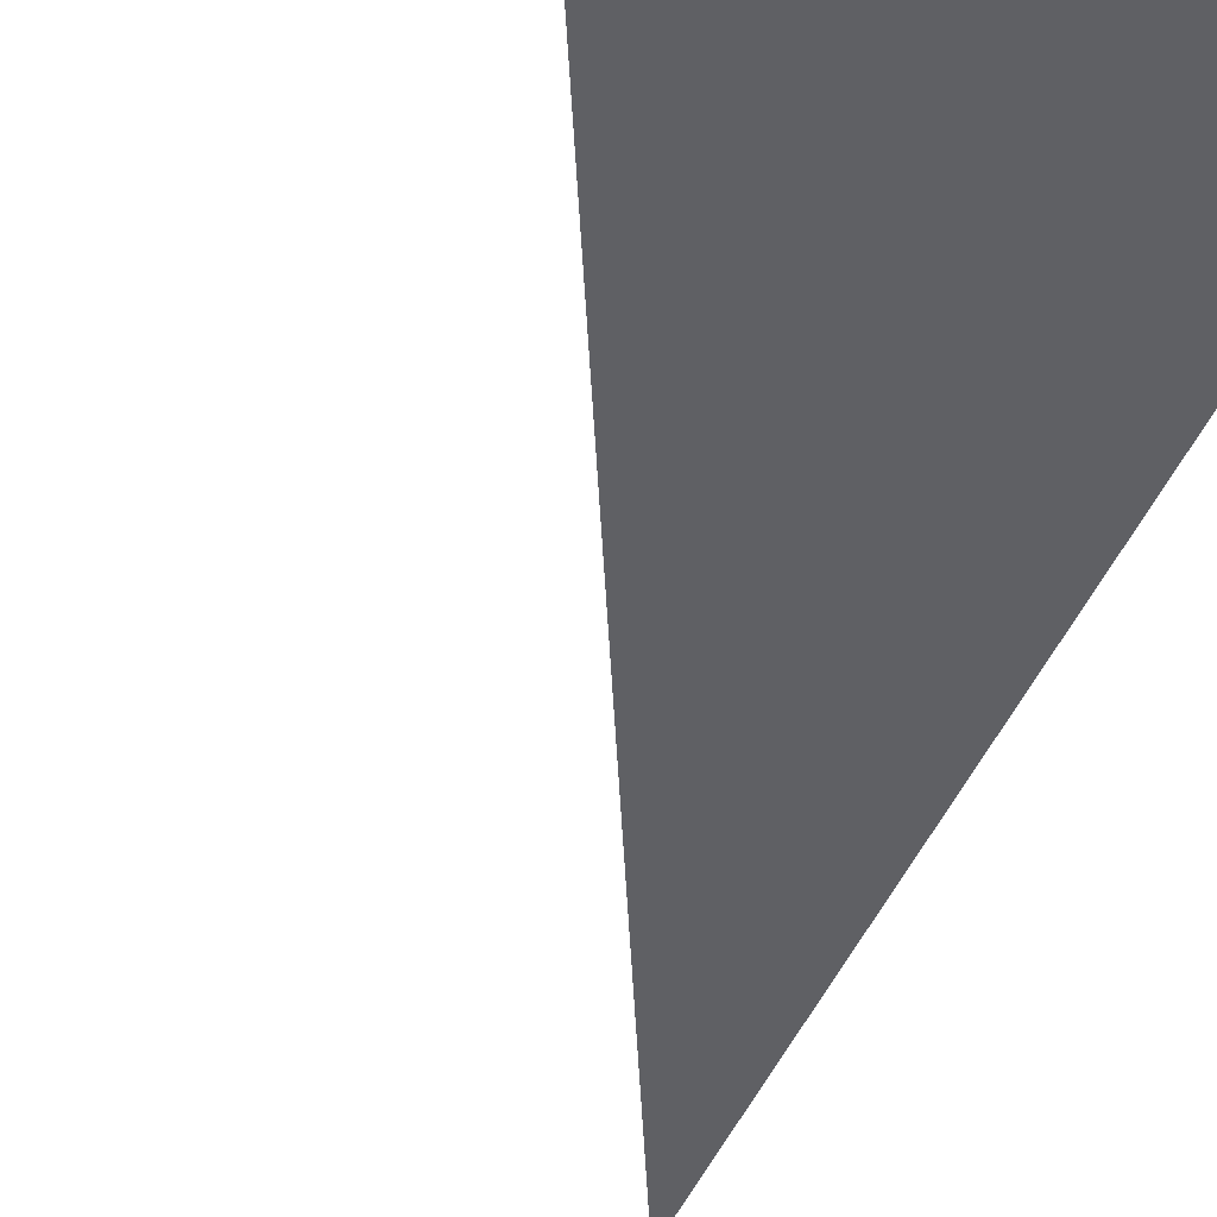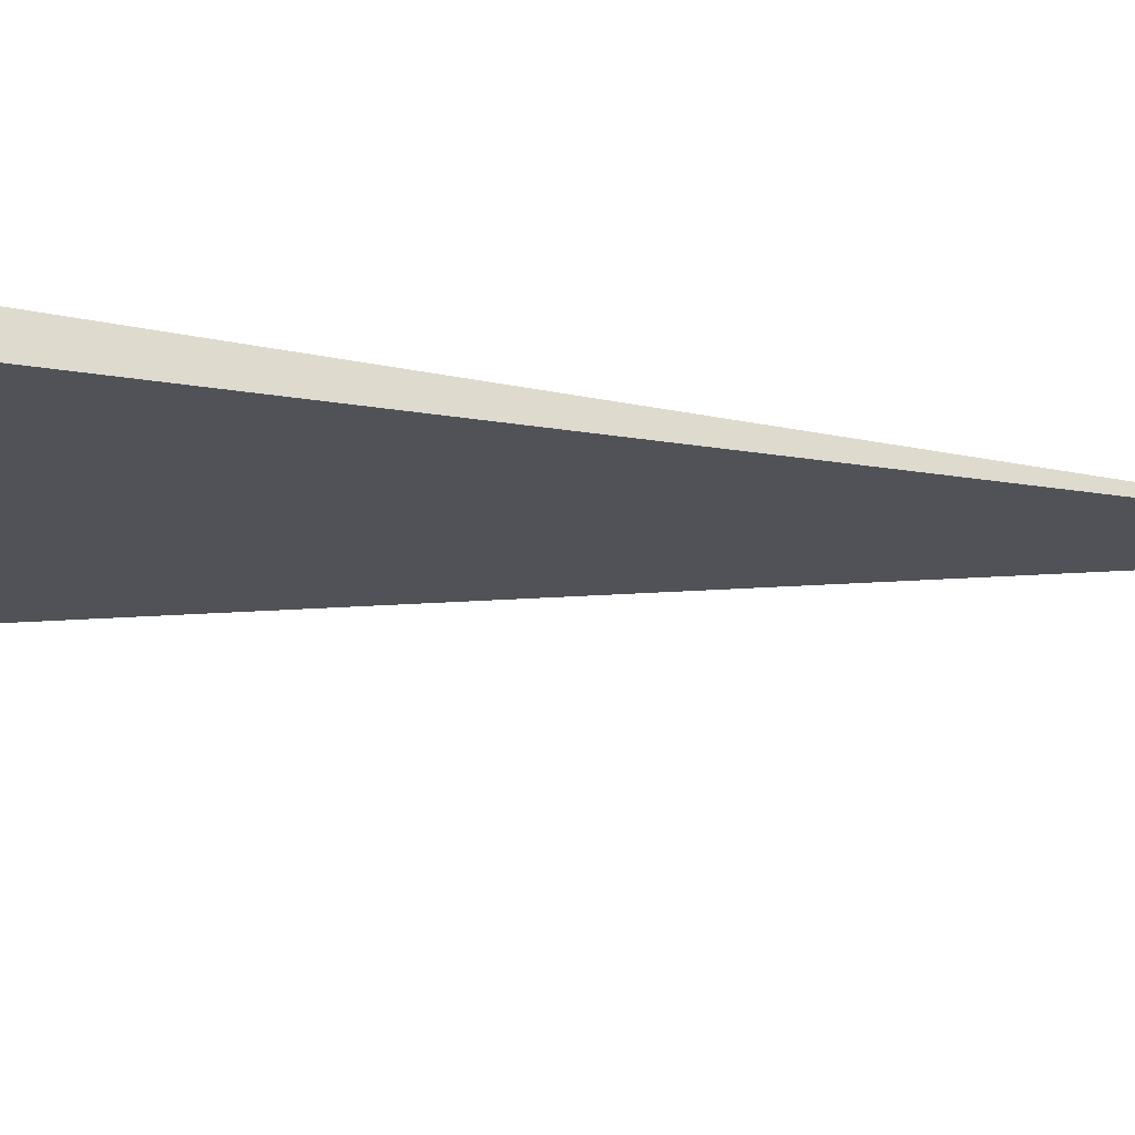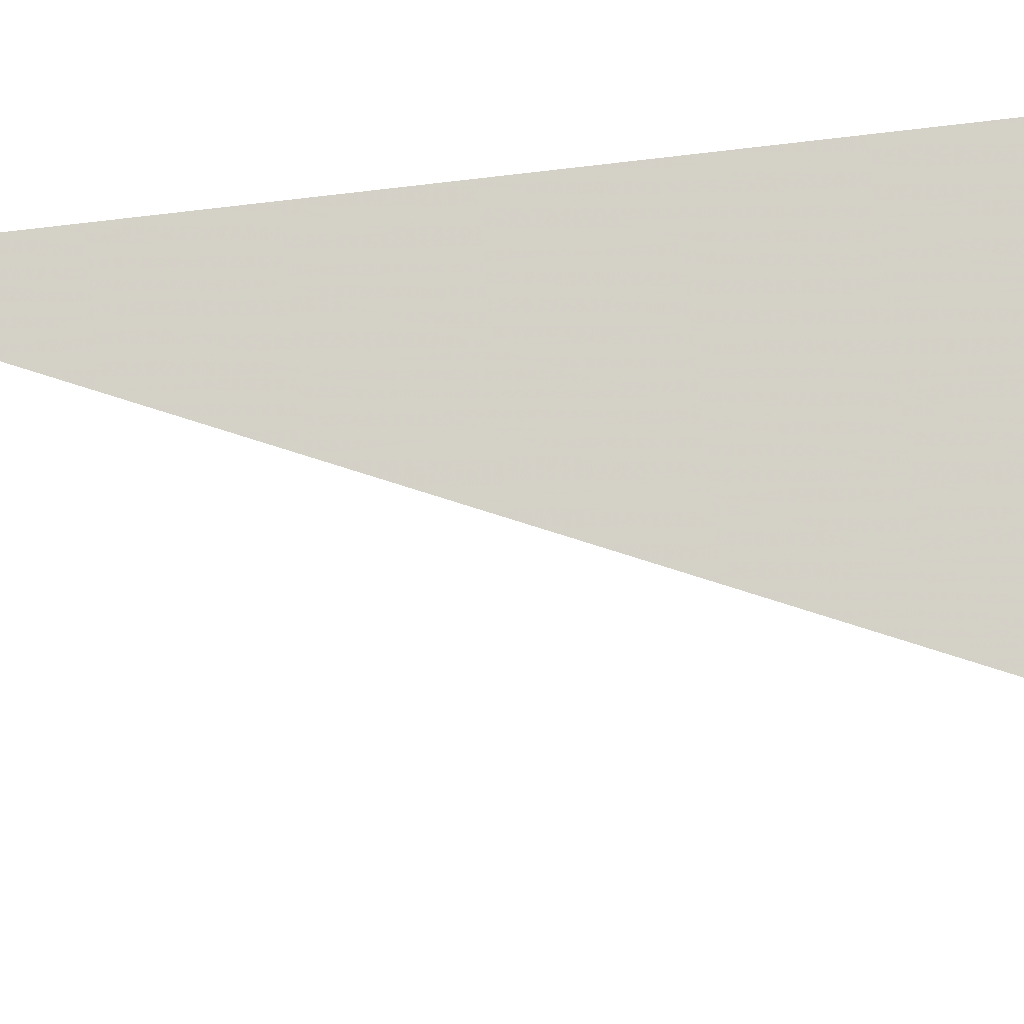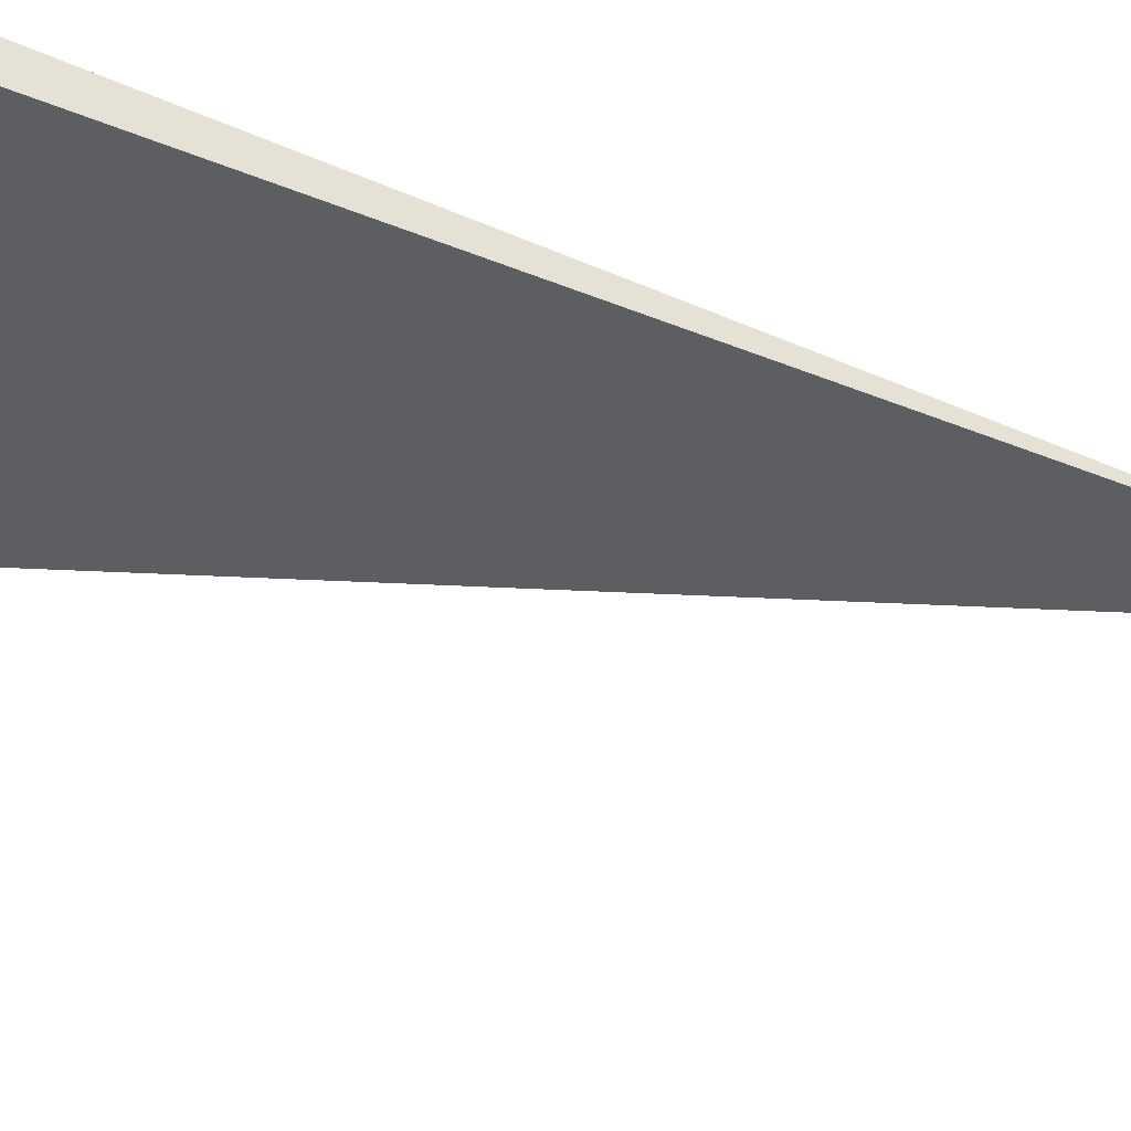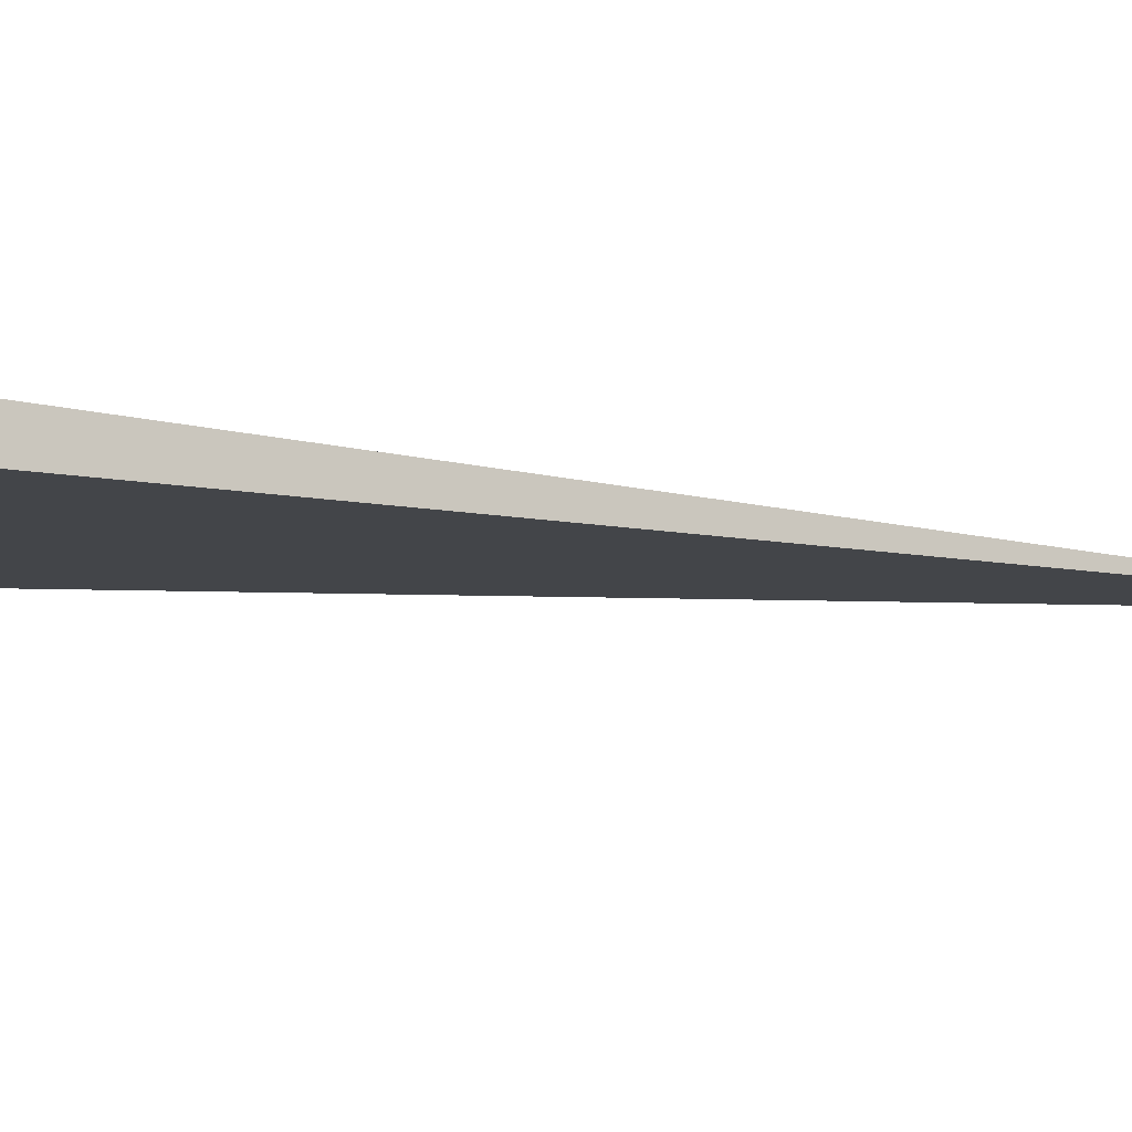
<metadata>
{"format":"obj","ext":"obj","renderer":"f3d","projection":"perspective","resolution":1024,"background":"white","views":[{"elev":-44.4,"azim":158.9,"up":"+Y"},{"elev":-21.6,"azim":-106.5,"up":"+Y"},{"elev":74.5,"azim":83.9,"up":"+Y"},{"elev":-38.3,"azim":-117.6,"up":"+Y"},{"elev":-8.8,"azim":-119.8,"up":"+Y"}]}
</metadata>
<code>
v -0.1459 -0.01153 -0.3297
v 0.4378 -0.01153 -0.3297
v -0.1459 0.0346 -0.3297
v -0.1459 -0.01153 0.9892
v -0.1459 0.01153 -0.3297
v 0.1459 0.01153 -0.3297
v 0.1459 -0.01153 -0.3297
v 0.1459 -0.01153 0.3297
v -0.1459 -0.01153 0.3297
v -0.1459 0.01153 0.3297
v -0.1459 -8.674e-19 -0.3297
v 0 -8.674e-19 -0.3297
v 0 -0.01153 -0.3297
v -0.1459 0.02307 -0.3297
v 0 0.02307 -0.3297
v 0 0.01153 -0.3297
v 0.2918 -8.674e-19 -0.3297
v 0.2918 -0.01153 -0.3297
v 0.1459 -8.674e-19 -0.3297
v 0 -0.01153 -2.776e-17
v -0.1459 -0.01153 -2.776e-17
v 0.2918 -0.01153 -2.776e-17
v 0.1459 -0.01153 -2.776e-17
v 0 -0.01153 0.6595
v -0.1459 -0.01153 0.6595
v 0 -0.01153 0.3297
v -0.1459 0.01153 -2.776e-17
v -0.1459 0.02307 -2.776e-17
v -0.1459 -8.674e-19 -2.776e-17
v -0.1459 -8.674e-19 0.6595
v -0.1459 -8.674e-19 0.3297
v 0.1459 -8.674e-19 -2.776e-17
v 0 0.01153 -2.776e-17
v 0 -8.674e-19 0.3297
v -0.1459 -0.005767 -0.3297
v -0.07296 -0.005767 -0.3297
v -0.07296 -0.01153 -0.3297
v -0.1459 0.005767 -0.3297
v -0.07296 0.005767 -0.3297
v -0.07296 -8.674e-19 -0.3297
v 0.07296 -0.005767 -0.3297
v 0.07296 -0.01153 -0.3297
v 0 -0.005767 -0.3297
v -0.1459 0.0173 -0.3297
v -0.07296 0.0173 -0.3297
v -0.07296 0.01153 -0.3297
v -0.1459 0.02884 -0.3297
v -0.07296 0.02884 -0.3297
v -0.07296 0.02307 -0.3297
v 0.07296 0.0173 -0.3297
v 0.07296 0.01153 -0.3297
v 0 0.0173 -0.3297
v 0.2189 0.005767 -0.3297
v 0.2189 -8.674e-19 -0.3297
v 0.1459 0.005767 -0.3297
v 0.3648 -0.005767 -0.3297
v 0.3648 -0.01153 -0.3297
v 0.2918 -0.005767 -0.3297
v 0.2189 -0.01153 -0.3297
v 0.1459 -0.005767 -0.3297
v 0.2189 -0.005767 -0.3297
v 0 0.005767 -0.3297
v 0.07296 0.005767 -0.3297
v 0.07296 -8.674e-19 -0.3297
v -0.07296 -0.01153 -0.1649
v -0.1459 -0.01153 -0.1649
v 0.07296 -0.01153 -0.1649
v 0 -0.01153 -0.1649
v -0.07296 -0.01153 0.1649
v -0.1459 -0.01153 0.1649
v -0.07296 -0.01153 -2.776e-17
v 0.2189 -0.01153 -0.1649
v 0.1459 -0.01153 -0.1649
v 0.3648 -0.01153 -0.1649
v 0.2918 -0.01153 -0.1649
v 0.2189 -0.01153 0.1649
v 0.1459 -0.01153 0.1649
v 0.2189 -0.01153 -2.776e-17
v 0.07296 -0.01153 0.4946
v 0 -0.01153 0.4946
v 0.07296 -0.01153 0.3297
v -0.07296 -0.01153 0.8244
v -0.1459 -0.01153 0.8244
v -0.07296 -0.01153 0.6595
v -0.1459 -0.01153 0.4946
v -0.07296 -0.01153 0.3297
v -0.07296 -0.01153 0.4946
v 0.07296 -0.01153 -2.776e-17
v 0.07296 -0.01153 0.1649
v 0 -0.01153 0.1649
v -0.1459 0.02307 -0.1649
v -0.1459 0.02884 -0.1649
v -0.1459 0.01153 -0.1649
v -0.1459 0.0173 -0.1649
v -0.1459 0.01153 0.1649
v -0.1459 0.0173 0.1649
v -0.1459 0.0173 -2.776e-17
v -0.1459 -8.674e-19 -0.1649
v -0.1459 0.005767 -0.1649
v -0.1459 -0.005767 -0.1649
v -0.1459 -0.005767 0.1649
v -0.1459 -0.005767 -2.776e-17
v -0.1459 -0.005767 0.4946
v -0.1459 -0.005767 0.3297
v -0.1459 -0.005767 0.8244
v -0.1459 -0.005767 0.6595
v -0.1459 0.005767 0.4946
v -0.1459 0.005767 0.3297
v -0.1459 -8.674e-19 0.4946
v -0.1459 0.005767 -2.776e-17
v -0.1459 -8.674e-19 0.1649
v -0.1459 0.005767 0.1649
v 0.2918 -0.005767 -0.1649
v 0.1459 0.005767 -0.1649
v 0.2189 -8.674e-19 -0.1649
v 0.1459 -0.005767 0.1649
v 0.2189 -0.005767 -2.776e-17
v 0 0.0173 -0.1649
v 0.07296 0.01153 -0.1649
v -0.07296 0.02307 -0.1649
v -0.07296 0.01153 0.1649
v -0.07296 0.0173 -2.776e-17
v -0.07296 -8.674e-19 0.4946
v -0.07296 0.005767 0.3297
v -0.07296 -0.005767 0.6595
v 0.07296 -0.005767 0.3297
v 0 -0.005767 0.4946
v 0.07296 0.005767 -2.776e-17
v 0 0.005767 0.1649
v 0.07296 -8.674e-19 0.1649
f 1 35 37
f 35 11 36
f 36 13 37
f 35 36 37
f 11 38 40
f 38 5 39
f 39 12 40
f 38 39 40
f 12 41 43
f 41 7 42
f 42 13 43
f 41 42 43
f 11 40 36
f 40 12 43
f 43 13 36
f 40 43 36
f 5 44 46
f 44 14 45
f 45 16 46
f 44 45 46
f 14 47 49
f 47 3 48
f 48 15 49
f 47 48 49
f 15 50 52
f 50 6 51
f 51 16 52
f 50 51 52
f 14 49 45
f 49 15 52
f 52 16 45
f 49 52 45
f 6 53 55
f 53 17 54
f 54 19 55
f 53 54 55
f 17 56 58
f 56 2 57
f 57 18 58
f 56 57 58
f 18 59 61
f 59 7 60
f 60 19 61
f 59 60 61
f 17 58 54
f 58 18 61
f 61 19 54
f 58 61 54
f 5 46 39
f 46 16 62
f 62 12 39
f 46 62 39
f 16 51 63
f 51 6 55
f 55 19 63
f 51 55 63
f 19 60 64
f 60 7 41
f 41 12 64
f 60 41 64
f 16 63 62
f 63 19 64
f 64 12 62
f 63 64 62
f 1 37 66
f 37 13 65
f 65 21 66
f 37 65 66
f 13 42 68
f 42 7 67
f 67 20 68
f 42 67 68
f 20 69 71
f 69 9 70
f 70 21 71
f 69 70 71
f 13 68 65
f 68 20 71
f 71 21 65
f 68 71 65
f 7 59 73
f 59 18 72
f 72 23 73
f 59 72 73
f 18 57 75
f 57 2 74
f 74 22 75
f 57 74 75
f 22 76 78
f 76 8 77
f 77 23 78
f 76 77 78
f 18 75 72
f 75 22 78
f 78 23 72
f 75 78 72
f 8 79 81
f 79 24 80
f 80 26 81
f 79 80 81
f 24 82 84
f 82 4 83
f 83 25 84
f 82 83 84
f 25 85 87
f 85 9 86
f 86 26 87
f 85 86 87
f 24 84 80
f 84 25 87
f 87 26 80
f 84 87 80
f 7 73 67
f 73 23 88
f 88 20 67
f 73 88 67
f 23 77 89
f 77 8 81
f 81 26 89
f 77 81 89
f 26 86 90
f 86 9 69
f 69 20 90
f 86 69 90
f 23 89 88
f 89 26 90
f 90 20 88
f 89 90 88
f 3 47 92
f 47 14 91
f 91 28 92
f 47 91 92
f 14 44 94
f 44 5 93
f 93 27 94
f 44 93 94
f 27 95 97
f 95 10 96
f 96 28 97
f 95 96 97
f 14 94 91
f 94 27 97
f 97 28 91
f 94 97 91
f 5 38 99
f 38 11 98
f 98 29 99
f 38 98 99
f 11 35 100
f 35 1 66
f 66 21 100
f 35 66 100
f 21 70 102
f 70 9 101
f 101 29 102
f 70 101 102
f 11 100 98
f 100 21 102
f 102 29 98
f 100 102 98
f 9 85 104
f 85 25 103
f 103 31 104
f 85 103 104
f 25 83 106
f 83 4 105
f 105 30 106
f 83 105 106
f 30 107 109
f 107 10 108
f 108 31 109
f 107 108 109
f 25 106 103
f 106 30 109
f 109 31 103
f 106 109 103
f 5 99 93
f 99 29 110
f 110 27 93
f 99 110 93
f 29 101 111
f 101 9 104
f 104 31 111
f 101 104 111
f 31 108 112
f 108 10 95
f 95 27 112
f 108 95 112
f 29 111 110
f 111 31 112
f 112 27 110
f 111 112 110
f 2 56 74
f 56 17 113
f 113 22 74
f 56 113 74
f 17 53 115
f 53 6 114
f 114 32 115
f 53 114 115
f 32 116 117
f 116 8 76
f 76 22 117
f 116 76 117
f 17 115 113
f 115 32 117
f 117 22 113
f 115 117 113
f 6 50 119
f 50 15 118
f 118 33 119
f 50 118 119
f 15 48 120
f 48 3 92
f 92 28 120
f 48 92 120
f 28 96 122
f 96 10 121
f 121 33 122
f 96 121 122
f 15 120 118
f 120 28 122
f 122 33 118
f 120 122 118
f 10 107 124
f 107 30 123
f 123 34 124
f 107 123 124
f 30 105 125
f 105 4 82
f 82 24 125
f 105 82 125
f 24 79 127
f 79 8 126
f 126 34 127
f 79 126 127
f 30 125 123
f 125 24 127
f 127 34 123
f 125 127 123
f 6 119 114
f 119 33 128
f 128 32 114
f 119 128 114
f 33 121 129
f 121 10 124
f 124 34 129
f 121 124 129
f 34 126 130
f 126 8 116
f 116 32 130
f 126 116 130
f 33 129 128
f 129 34 130
f 130 32 128
f 129 130 128

</code>
